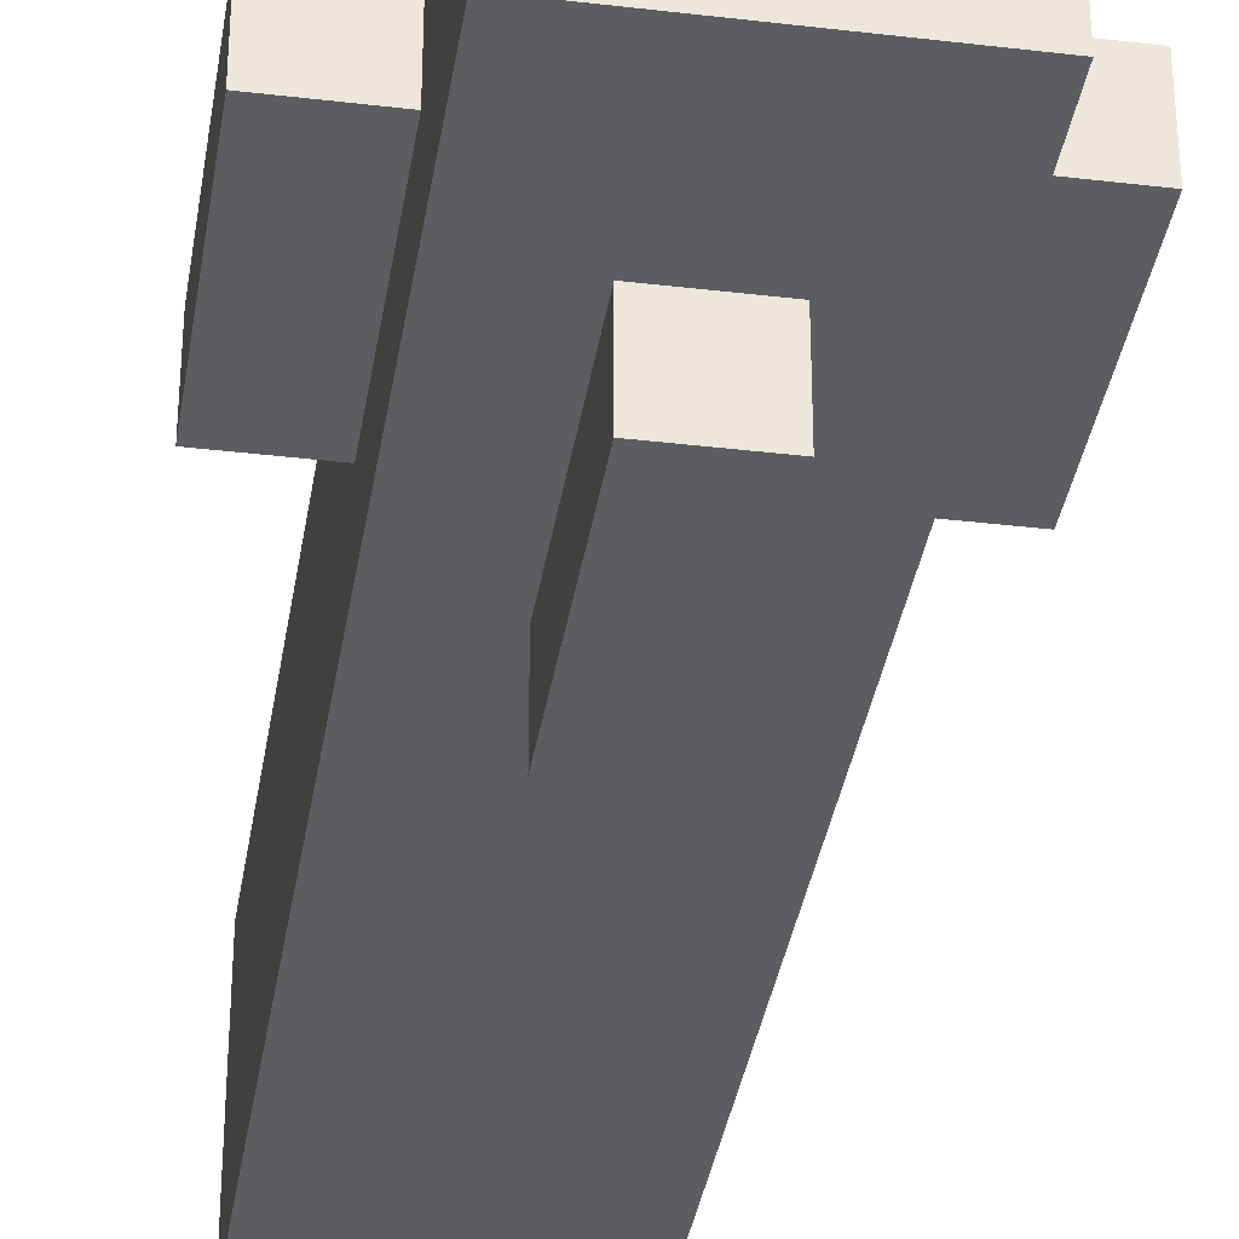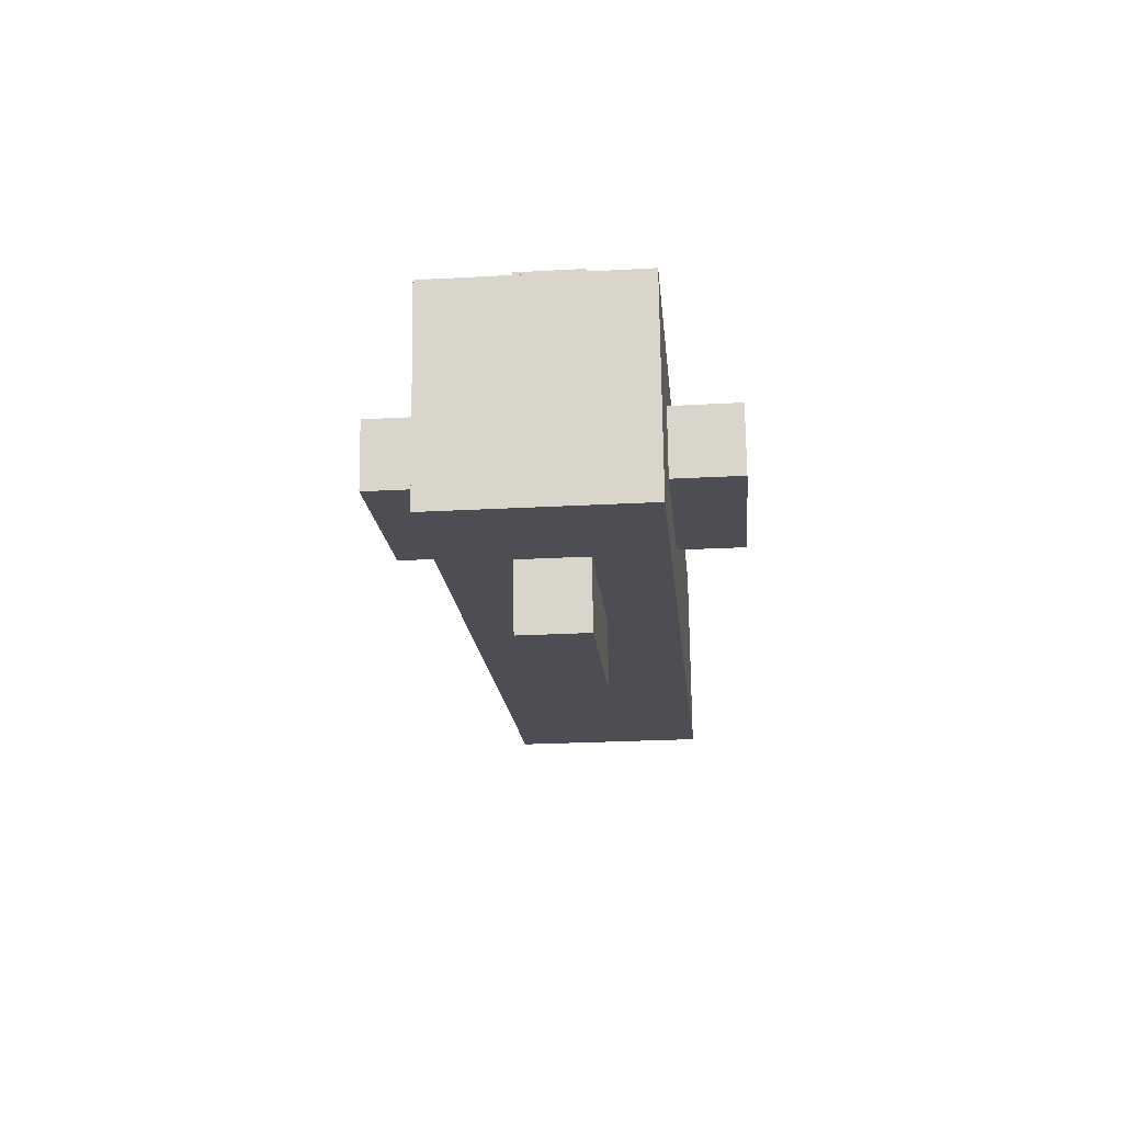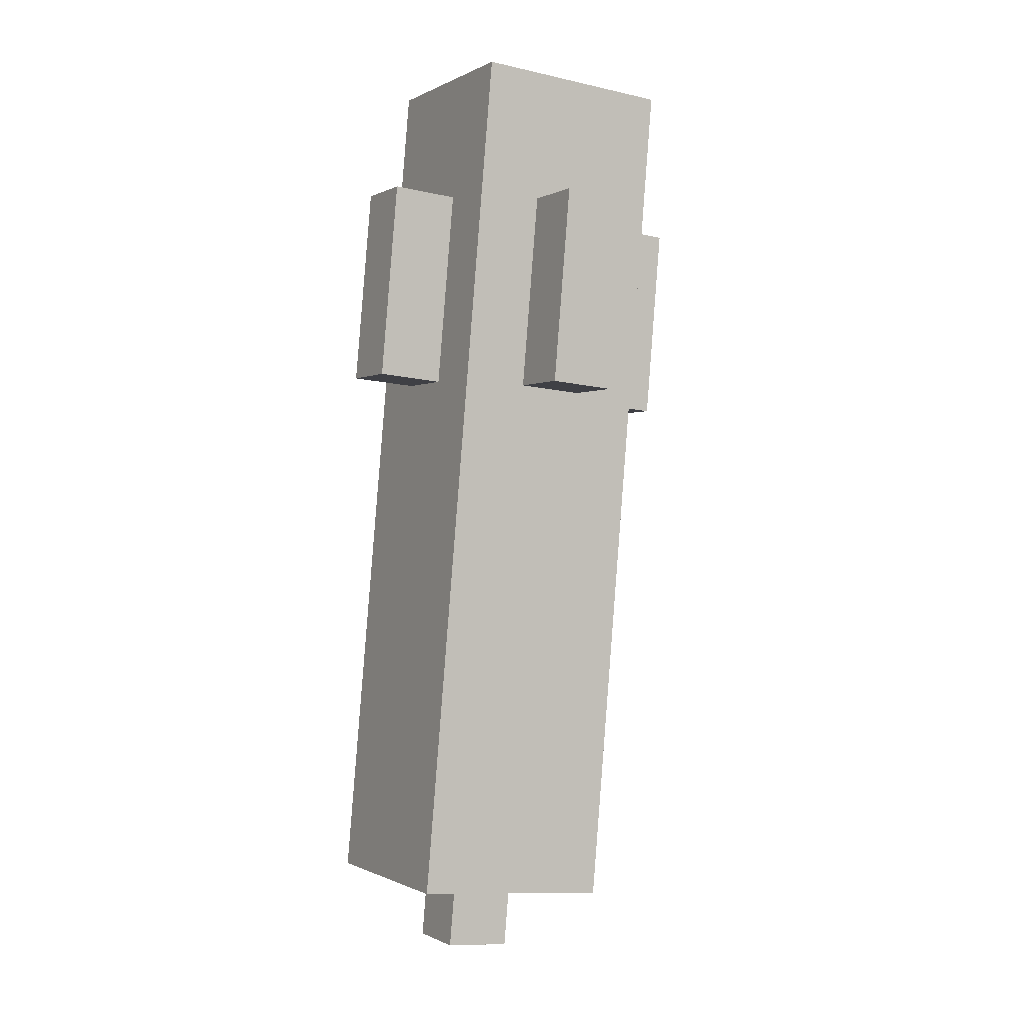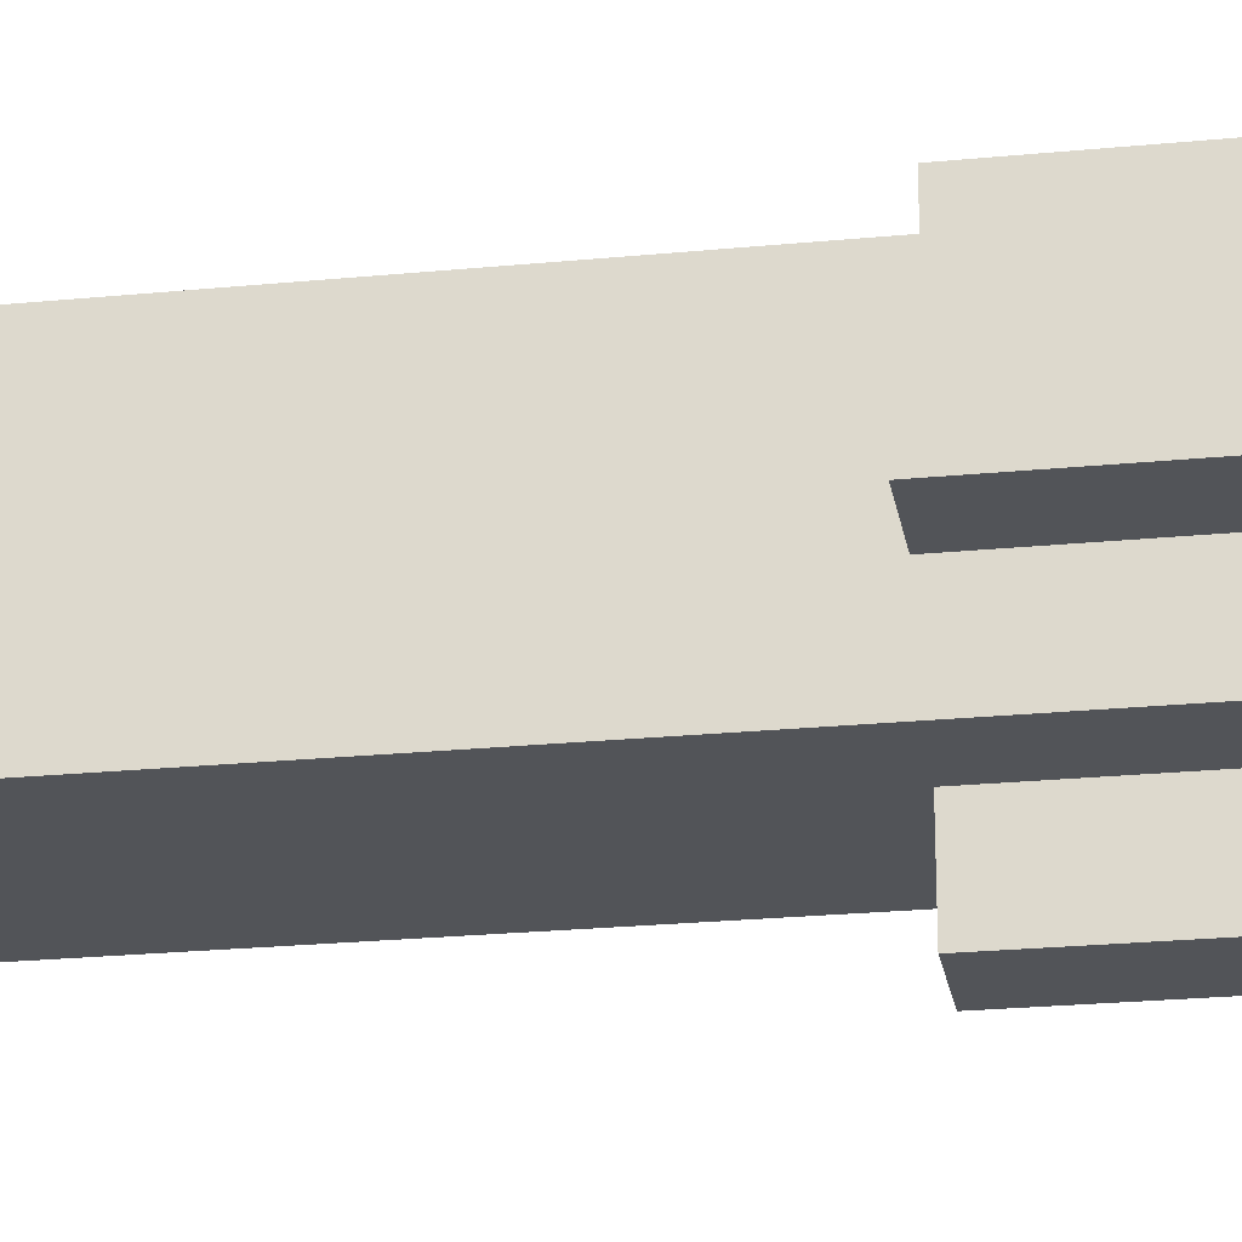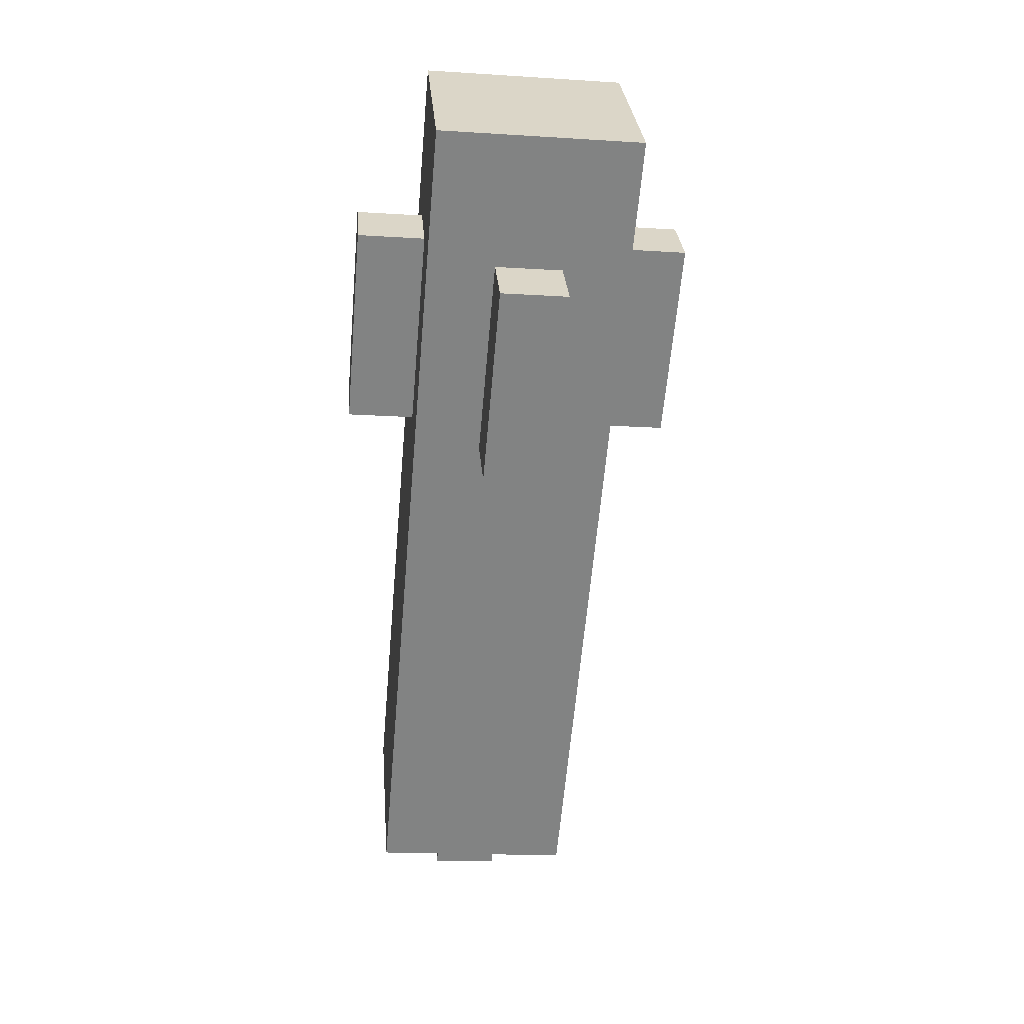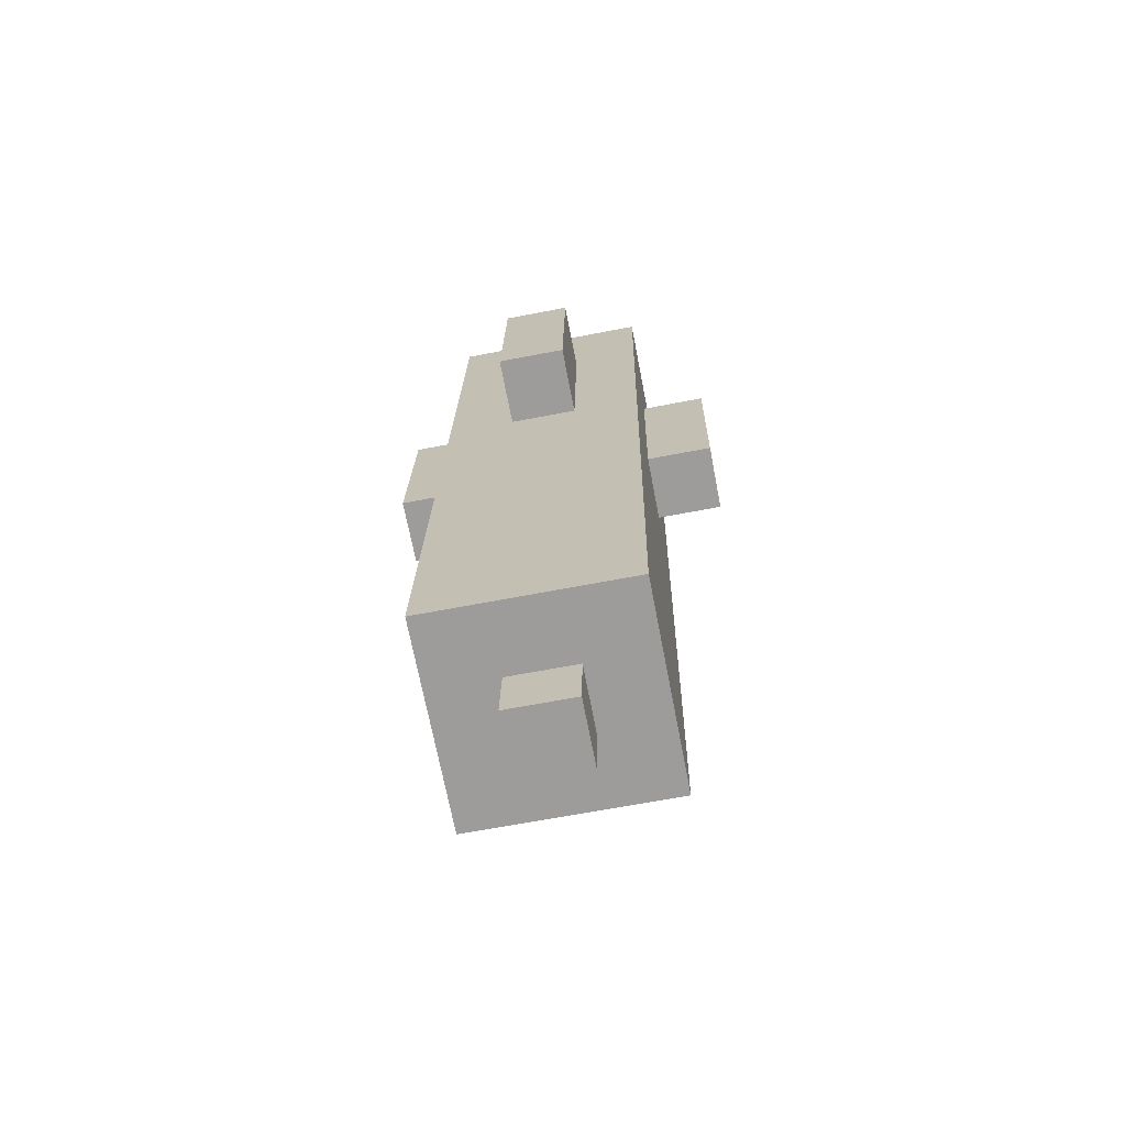
<metadata>
{"format":"obj","ext":"obj","renderer":"f3d","projection":"perspective","resolution":1024,"background":"white","views":[{"elev":-35.8,"azim":176.1,"up":"+Z"},{"elev":72.6,"azim":-0.7,"up":"+Y"},{"elev":-0.5,"azim":151.1,"up":"+Y"},{"elev":-23.3,"azim":104.5,"up":"+Z"},{"elev":29.4,"azim":175.5,"up":"+Y"},{"elev":-65.3,"azim":101.0,"up":"+Y"}]}
</metadata>
<code>
g Lab_piranha_rocket_mesh
v 0.006598 -0.254 0.01
v 0.02826 -0.2722 0.01
v 0.008341 -0.2739 0.01
v 0.02652 -0.2523 0.01
v 0.006598 -0.254 -0.01
v 0.02826 -0.2722 -0.009999
v 0.02652 -0.2523 -0.009999
v 0.008341 -0.2739 -0.01
v 0.006598 -0.254 0.01
v 0.008341 -0.2739 -0.01
v 0.006598 -0.254 -0.01
v 0.008341 -0.2739 0.01
v 0.008341 -0.2739 0.01
v 0.02826 -0.2722 -0.009999
v 0.008341 -0.2739 -0.01
v 0.02826 -0.2722 0.01
v 0.02826 -0.2722 0.01
v 0.02652 -0.2523 -0.009999
v 0.02826 -0.2722 -0.009999
v 0.02652 -0.2523 0.01
v -0.01258 -0.03484 0.05
v 0.01258 -0.09287 0.05
v -0.007347 -0.09461 0.05
v 0.007348 -0.0331 0.05
v -0.01258 -0.03484 0.05
v -0.007347 -0.09461 0.03
v -0.01258 -0.03484 0.03
v -0.007347 -0.09461 0.05
v -0.007347 -0.09461 0.05
v 0.01258 -0.09287 0.03
v -0.007347 -0.09461 0.03
v 0.01258 -0.09287 0.05
v 0.01258 -0.09287 0.05
v 0.007348 -0.0331 0.03
v 0.01258 -0.09287 0.03
v 0.007348 -0.0331 0.05
v 0.007348 -0.0331 0.05
v -0.01258 -0.03484 0.03
v 0.007348 -0.0331 0.03
v -0.01258 -0.03484 0.05
v -0.01258 -0.03484 -0.05
v 0.01258 -0.09287 -0.05
v 0.007348 -0.0331 -0.05
v -0.007347 -0.09461 -0.05
v -0.01258 -0.03484 -0.03
v -0.007347 -0.09461 -0.05
v -0.01258 -0.03484 -0.05
v -0.007347 -0.09461 -0.03
v -0.007347 -0.09461 -0.03
v 0.01258 -0.09287 -0.05
v -0.007347 -0.09461 -0.05
v 0.01258 -0.09287 -0.03
v 0.01258 -0.09287 -0.03
v 0.007348 -0.0331 -0.05
v 0.01258 -0.09287 -0.05
v 0.007348 -0.0331 -0.03
v 0.007348 -0.0331 -0.03
v -0.01258 -0.03484 -0.05
v 0.007348 -0.0331 -0.05
v -0.01258 -0.03484 -0.03
v -0.05242 -0.03833 0.01
v -0.02727 -0.09636 0.01
v -0.04719 -0.0981 0.01
v -0.0325 -0.03658 0.01
v -0.05242 -0.03833 -0.01
v -0.02727 -0.09636 -0.01
v -0.0325 -0.03658 -0.01
v -0.04719 -0.0981 -0.01
v -0.05242 -0.03833 0.01
v -0.04719 -0.0981 -0.01
v -0.05242 -0.03833 -0.01
v -0.04719 -0.0981 0.01
v -0.04719 -0.0981 0.01
v -0.02727 -0.09636 -0.01
v -0.04719 -0.0981 -0.01
v -0.02727 -0.09636 0.01
v -0.0325 -0.03658 0.01
v -0.05242 -0.03833 -0.01
v -0.0325 -0.03658 -0.01
v -0.05242 -0.03833 0.01
v 0.02727 -0.03135 0.009999
v 0.05242 -0.08938 0.009999
v 0.0325 -0.09113 0.009999
v 0.04719 -0.02961 0.009999
v 0.02727 -0.03135 -0.01
v 0.05242 -0.08938 -0.01
v 0.04719 -0.02961 -0.01
v 0.0325 -0.09113 -0.01
v 0.0325 -0.09113 0.009999
v 0.05242 -0.08938 -0.01
v 0.0325 -0.09113 -0.01
v 0.05242 -0.08938 0.009999
v 0.05242 -0.08938 0.009999
v 0.04719 -0.02961 -0.01
v 0.05242 -0.08938 -0.01
v 0.04719 -0.02961 0.009999
v 0.04719 -0.02961 0.009999
v 0.02727 -0.03135 -0.01
v 0.04719 -0.02961 -0.01
v 0.02727 -0.03135 0.009999
v -0.03599 0.003263 0.03
v 0.04645 -0.2505 0.03
v -0.01333 -0.2557 0.03
v 0.02379 0.008493 0.03
v -0.03599 0.003263 -0.03
v 0.04645 -0.2505 -0.03
v 0.02379 0.008492 -0.03
v -0.01333 -0.2557 -0.03
v -0.03599 0.003263 0.03
v -0.01333 -0.2557 -0.03
v -0.03599 0.003263 -0.03
v -0.01333 -0.2557 0.03
v -0.01333 -0.2557 0.03
v 0.04645 -0.2505 -0.03
v -0.01333 -0.2557 -0.03
v 0.04645 -0.2505 0.03
v 0.04645 -0.2505 0.03
v 0.02379 0.008492 -0.03
v 0.04645 -0.2505 -0.03
v 0.02379 0.008493 0.03
v 0.02379 0.008493 0.03
v -0.03599 0.003263 -0.03
v 0.02379 0.008492 -0.03
v -0.03599 0.003263 0.03
g Lab_piranha_rocket_mesh_0
f 3 2 1
f 4 1 2
f 7 6 5
f 8 5 6
f 11 10 9
f 12 9 10
f 15 14 13
f 16 13 14
f 19 18 17
f 20 17 18
f 23 22 21
f 24 21 22
f 27 26 25
f 28 25 26
f 31 30 29
f 32 29 30
f 35 34 33
f 36 33 34
f 39 38 37
f 40 37 38
f 43 42 41
f 44 41 42
f 47 46 45
f 48 45 46
f 51 50 49
f 52 49 50
f 55 54 53
f 56 53 54
f 59 58 57
f 60 57 58
f 63 62 61
f 64 61 62
f 67 66 65
f 68 65 66
f 71 70 69
f 72 69 70
f 75 74 73
f 76 73 74
f 79 78 77
f 80 77 78
f 83 82 81
f 84 81 82
f 87 86 85
f 88 85 86
f 91 90 89
f 92 89 90
f 95 94 93
f 96 93 94
f 99 98 97
f 100 97 98
f 103 102 101
f 104 101 102
f 107 106 105
f 108 105 106
f 111 110 109
f 112 109 110
f 115 114 113
f 116 113 114
f 119 118 117
f 120 117 118
f 123 122 121
f 124 121 122

</code>
